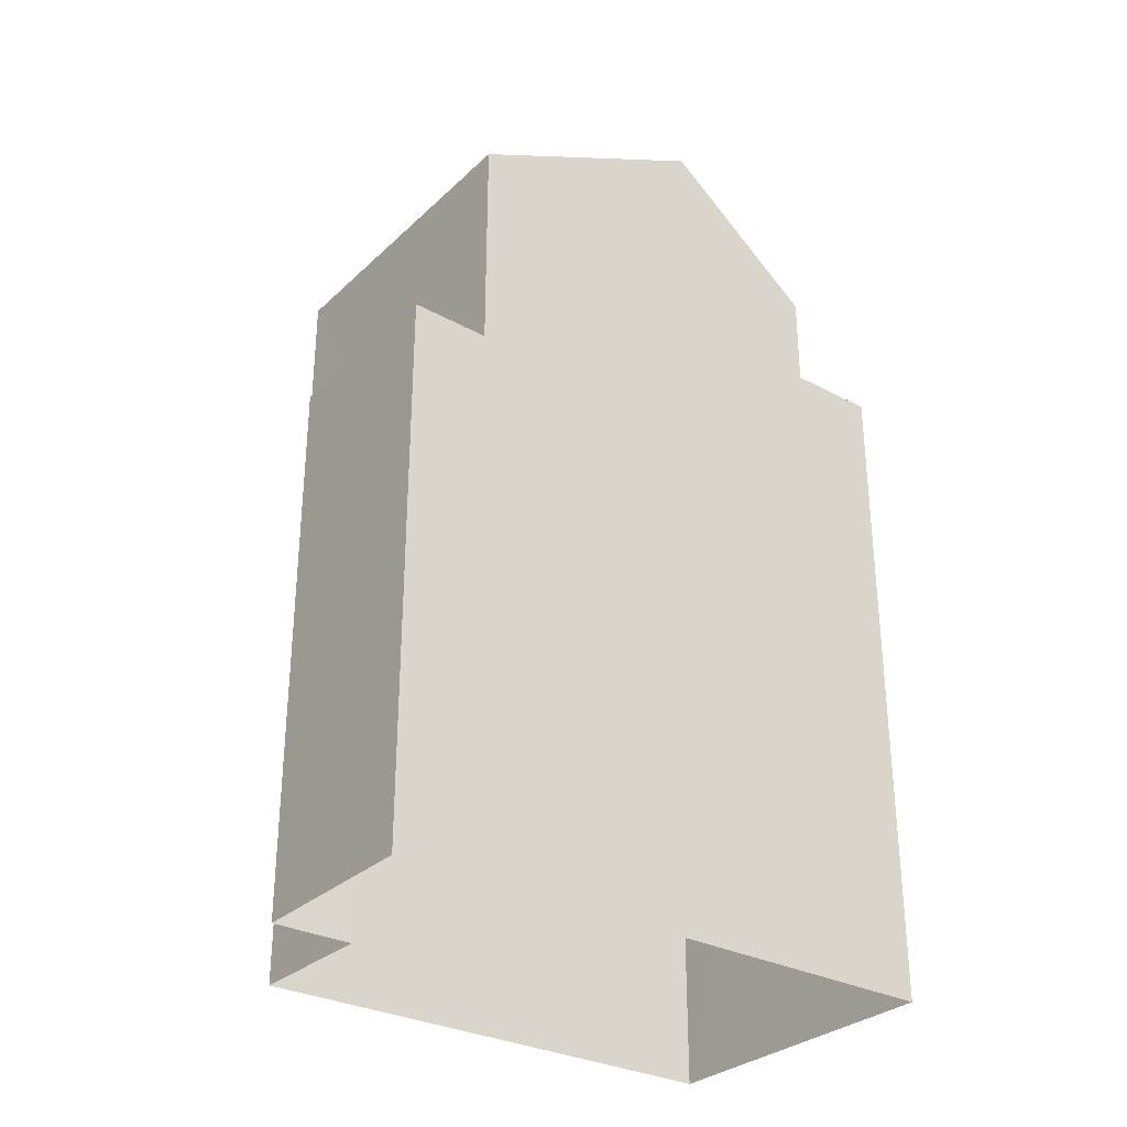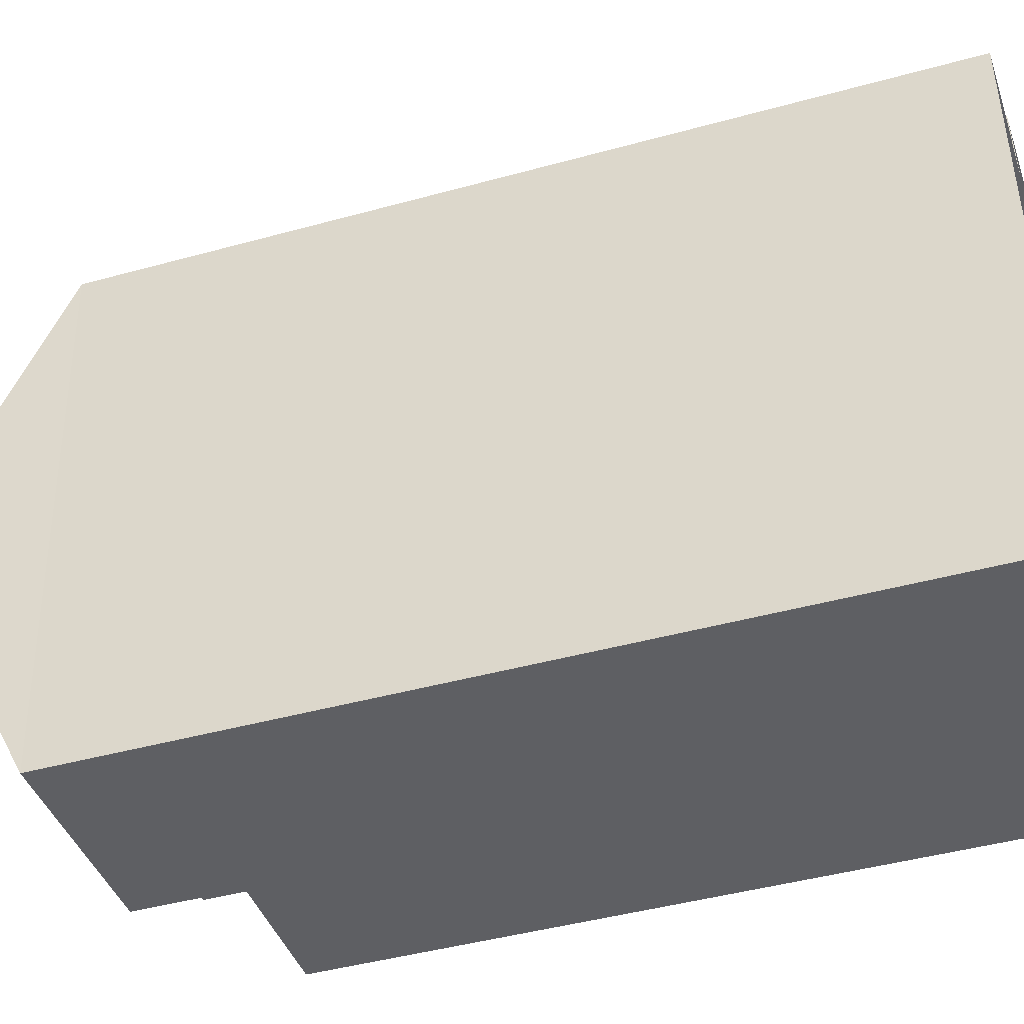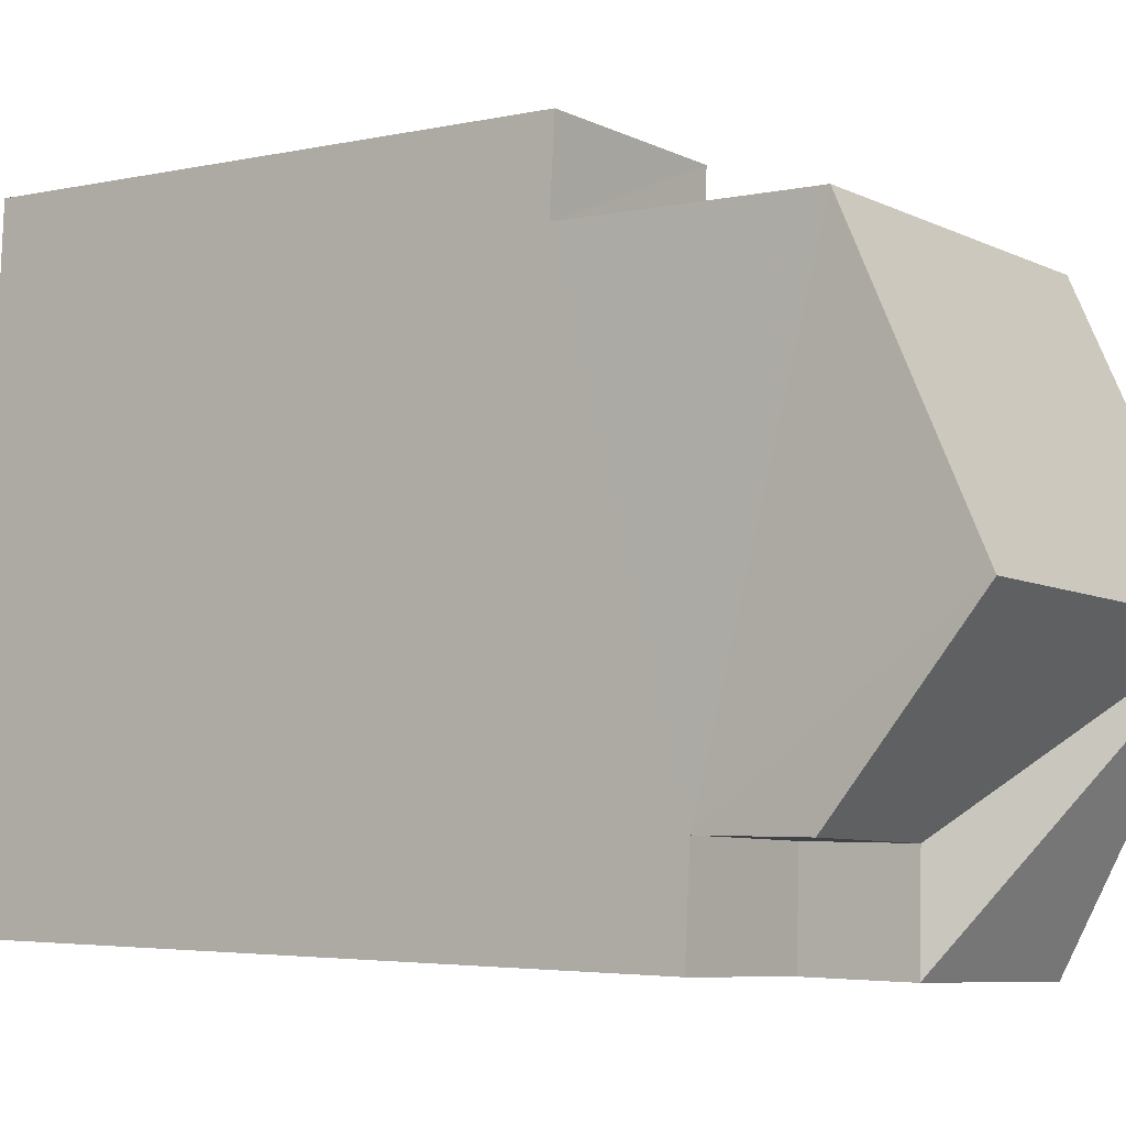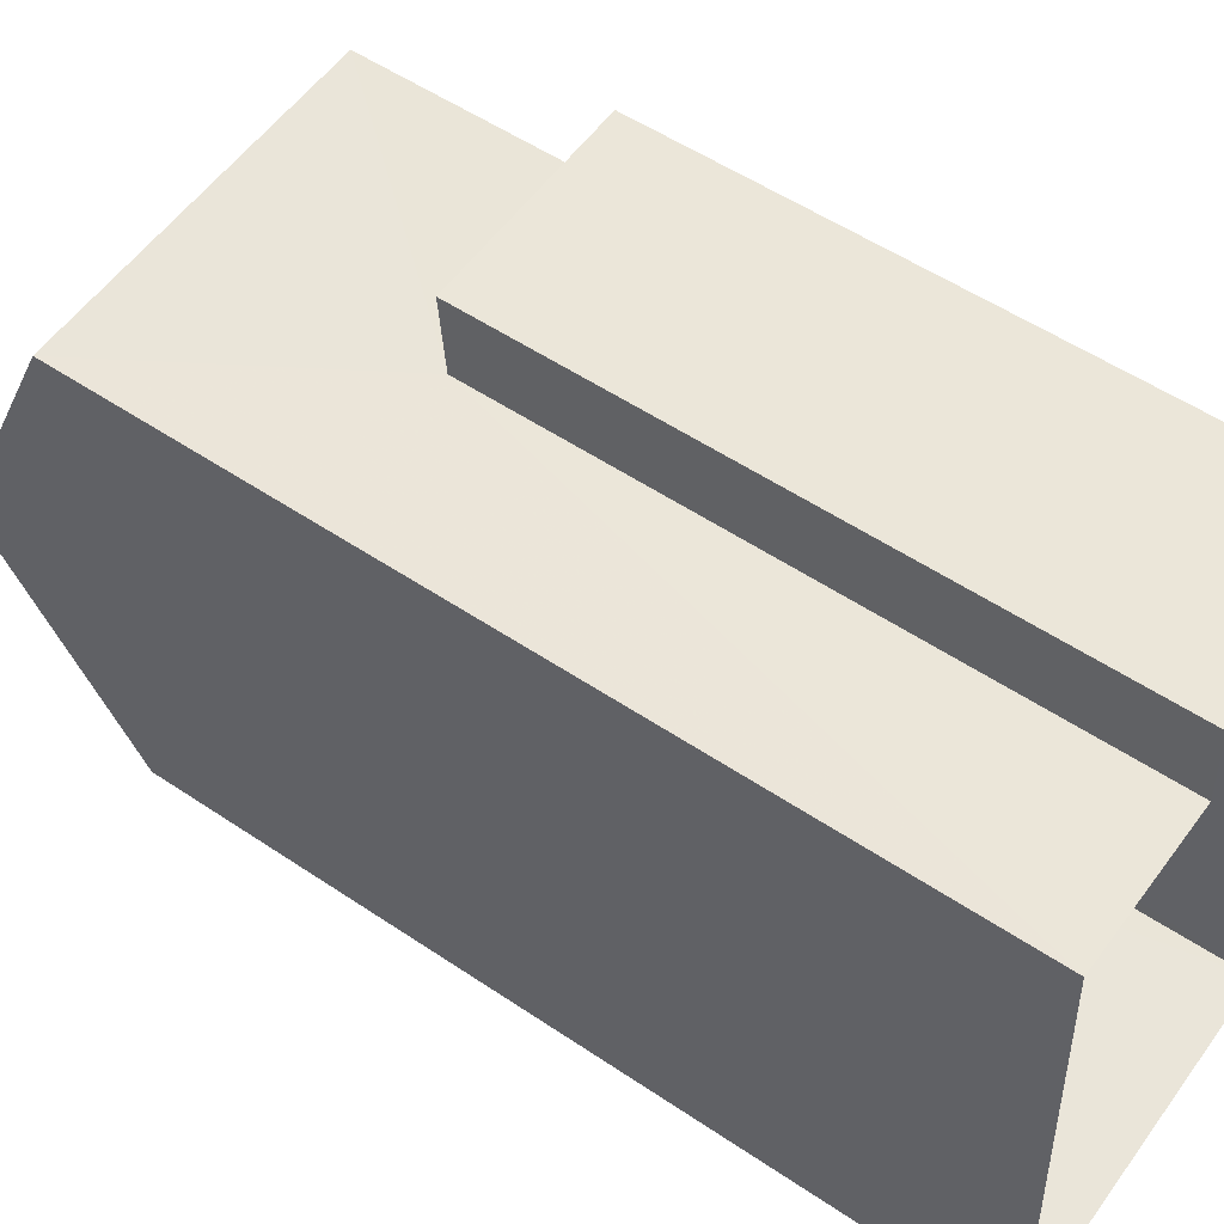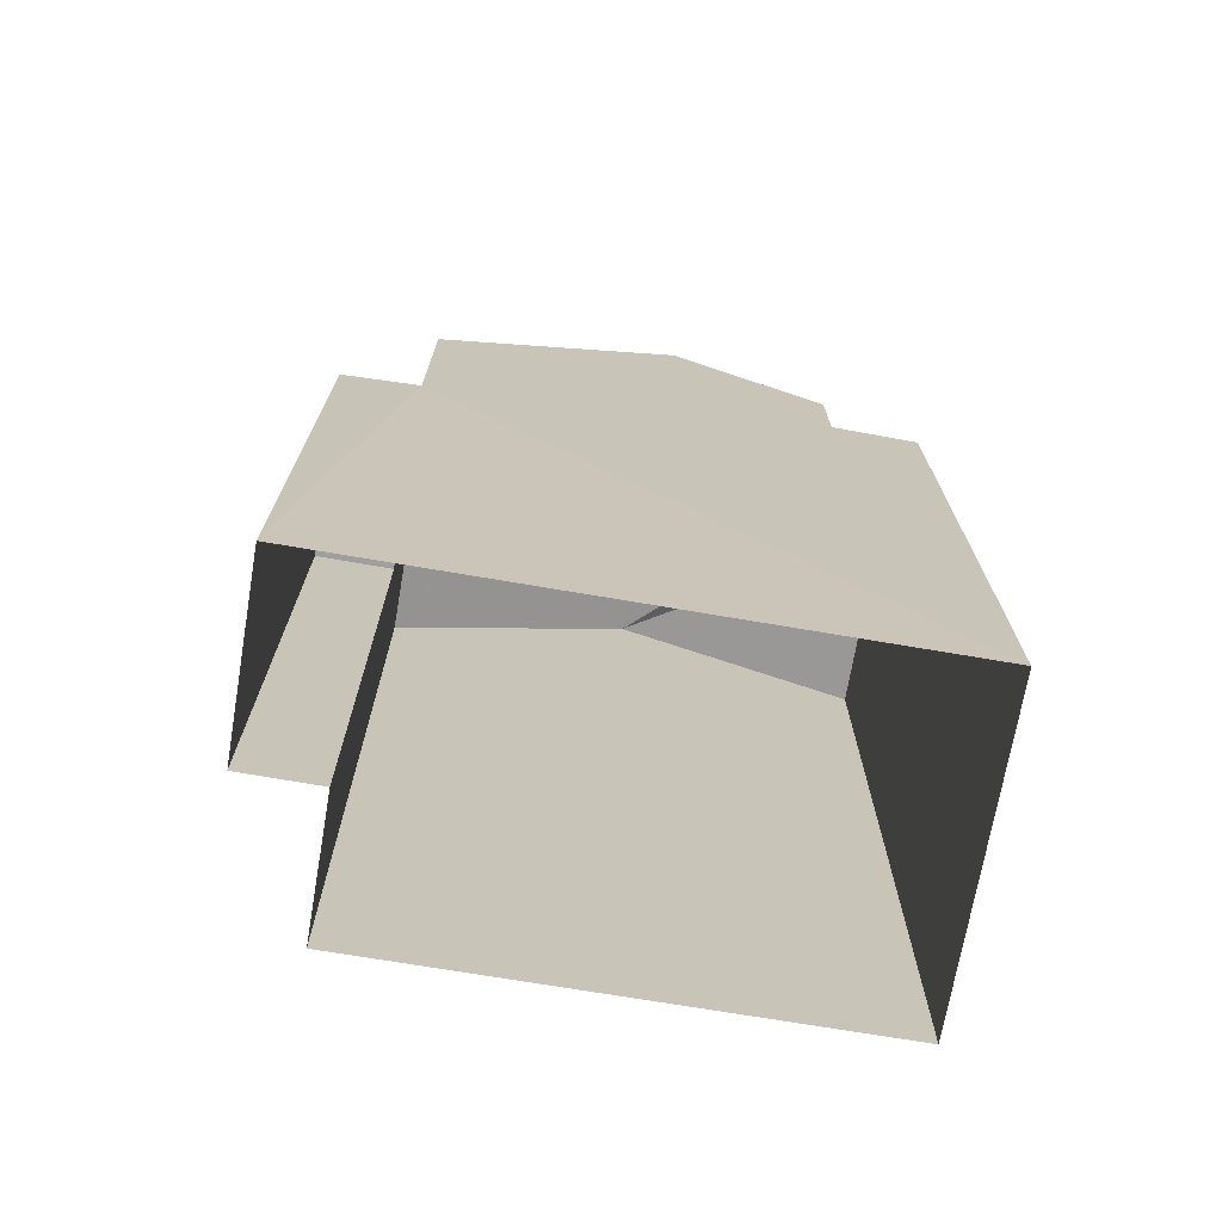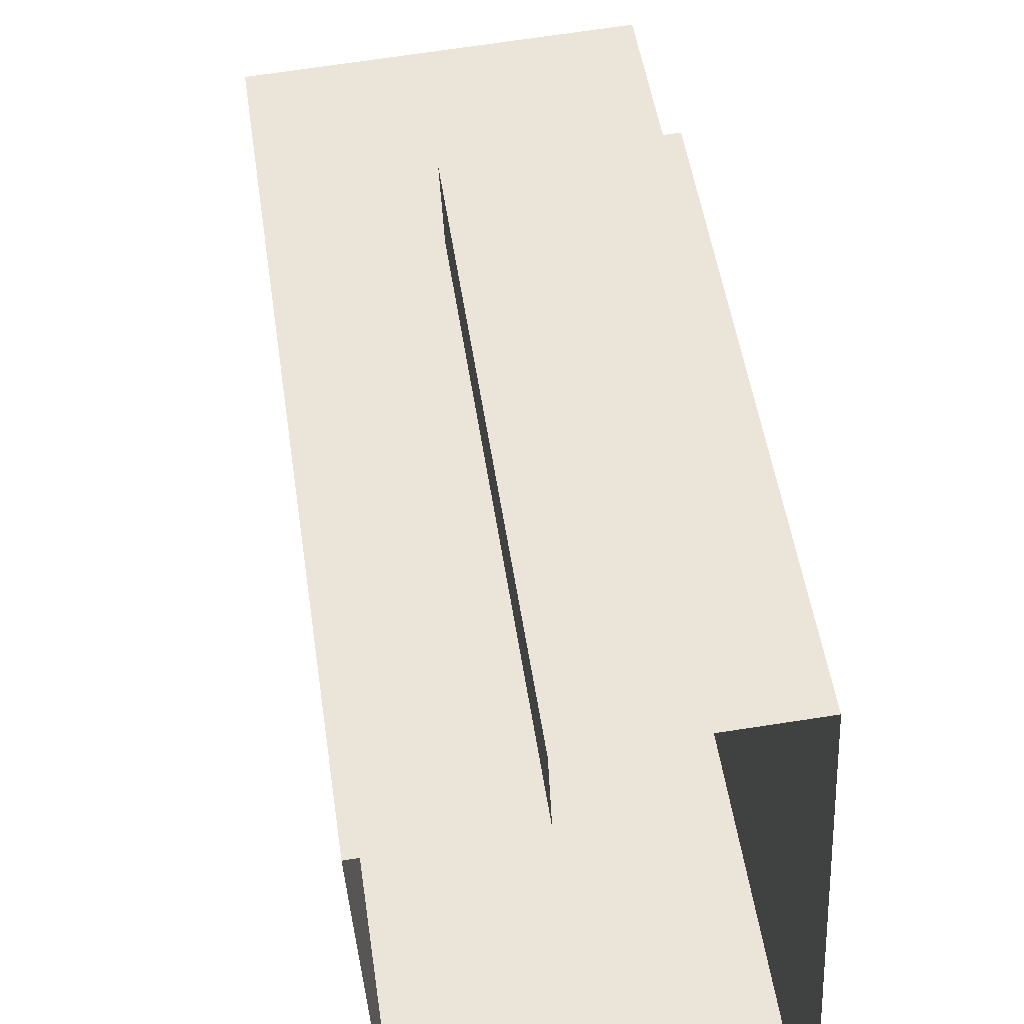
<metadata>
{"format":"obj","ext":"obj","renderer":"f3d","projection":"perspective","resolution":1024,"background":"white","views":[{"elev":-30.5,"azim":-130.3,"up":"+Z"},{"elev":-44.2,"azim":108.0,"up":"+Y"},{"elev":-3.7,"azim":-52.9,"up":"+Y"},{"elev":53.3,"azim":125.9,"up":"+Y"},{"elev":-71.6,"azim":-102.9,"up":"+Z"},{"elev":49.3,"azim":171.9,"up":"+Y"}]}
</metadata>
<code>
v -3.725e+05 -1.034e+05 33.58
v -3.725e+05 -1.034e+05 33.58
v -3.725e+05 -1.034e+05 33.58
v -3.725e+05 -1.034e+05 33.58
v -3.725e+05 -1.034e+05 33.58
v -3.725e+05 -1.034e+05 33.58
v -3.725e+05 -1.034e+05 45.06
v -3.725e+05 -1.034e+05 43.47
v -3.725e+05 -1.034e+05 45.06
v -3.725e+05 -1.034e+05 43.47
v -3.725e+05 -1.034e+05 42.25
v -3.725e+05 -1.034e+05 42.25
v -3.725e+05 -1.034e+05 42.25
v -3.725e+05 -1.034e+05 42.25
v -3.725e+05 -1.034e+05 43.47
v -3.725e+05 -1.034e+05 43.47
v -3.725e+05 -1.034e+05 43.47
v -3.725e+05 -1.034e+05 43.47
v -3.725e+05 -1.034e+05 40.6
v -3.725e+05 -1.034e+05 40.6
v -3.725e+05 -1.034e+05 40.6
v -3.725e+05 -1.034e+05 40.6
f 1 2 3
f 2 4 3
f 3 5 6
f 3 4 5
f 7 8 9
f 7 10 8
f 11 12 13
f 11 14 12
f 15 16 7
f 9 15 7
f 9 17 18
f 19 20 21
f 19 22 20
f 9 8 17
f 14 8 10
f 12 14 10
f 21 5 19
f 16 19 12
f 7 16 12
f 10 7 12
f 19 5 4
f 12 4 13
f 12 19 4
f 3 6 20
f 22 3 20
f 13 4 11
f 17 11 18
f 18 11 2
f 11 4 2
f 14 17 8
f 14 11 17
f 20 6 5
f 21 20 5
f 2 1 18
f 18 15 9
f 18 1 15
f 1 22 15
f 15 22 16
f 1 3 22
f 16 22 19

</code>
